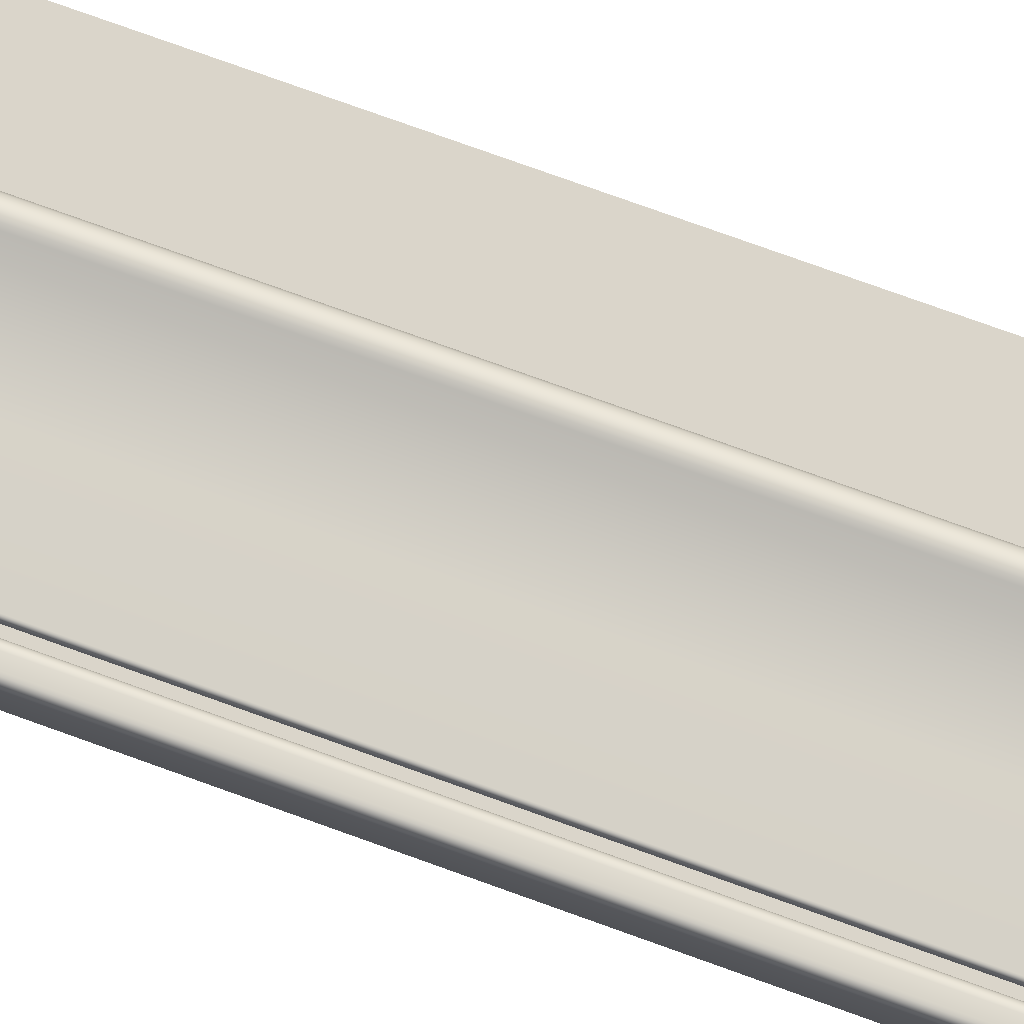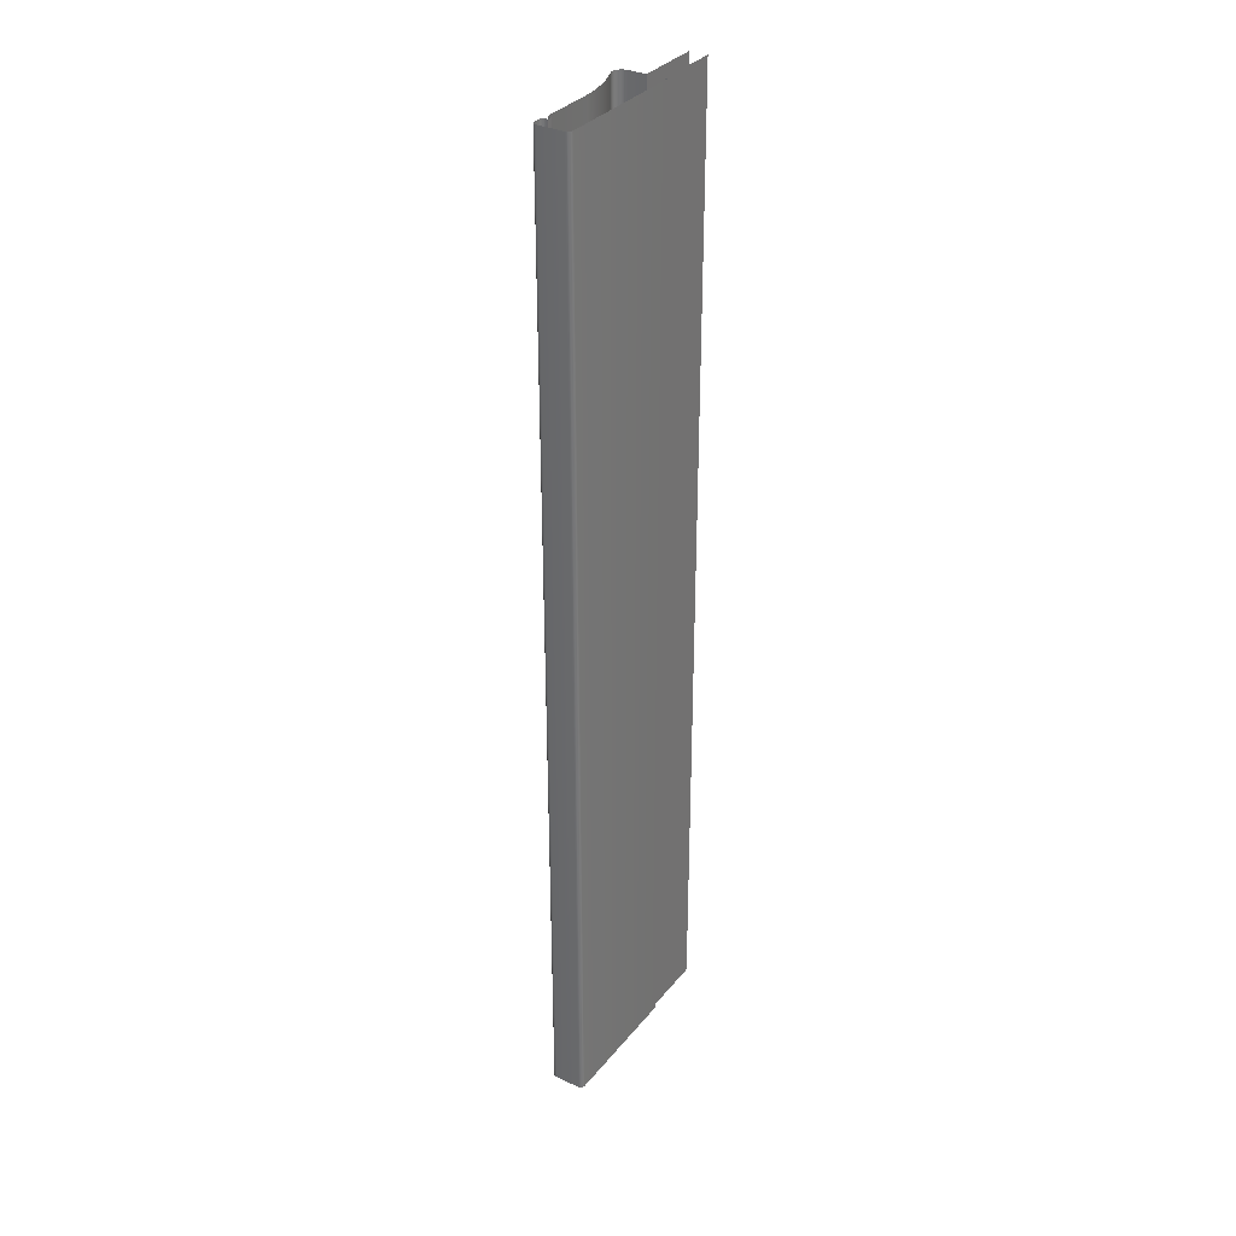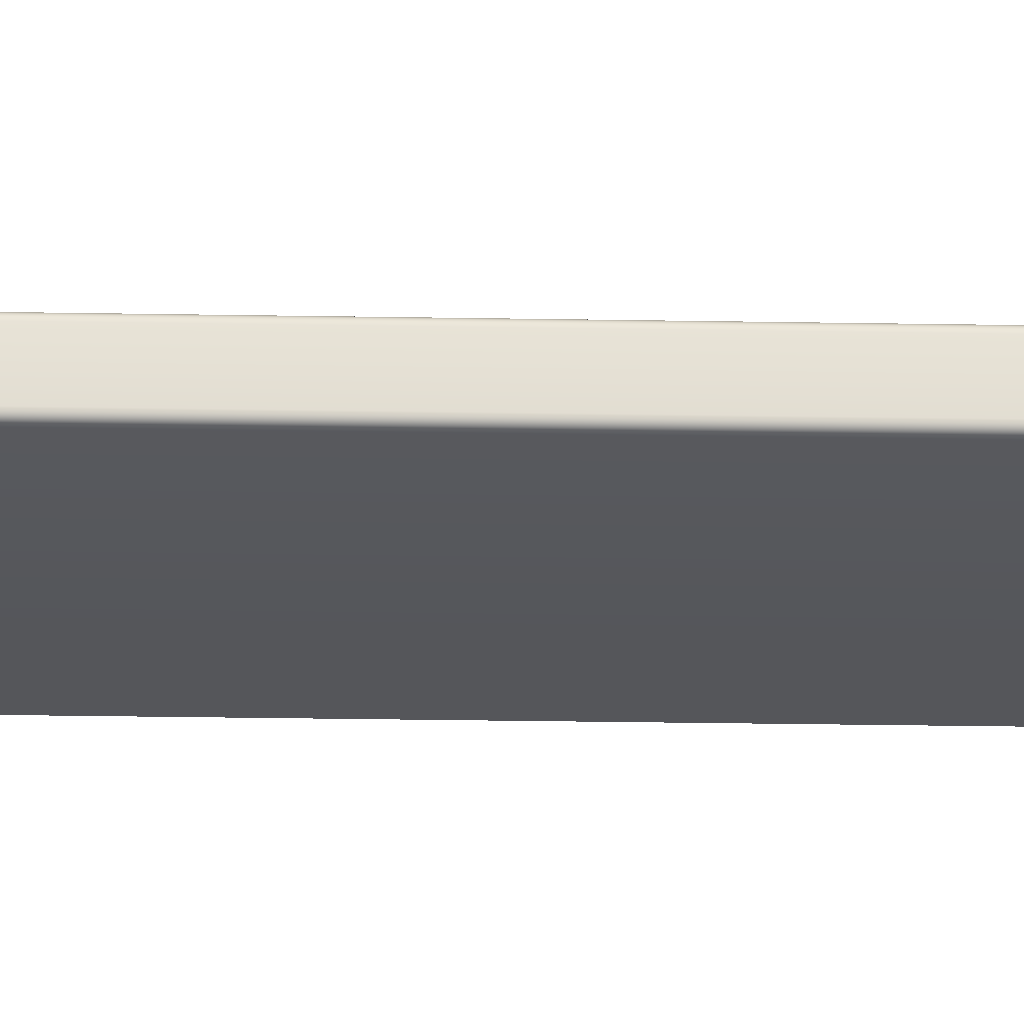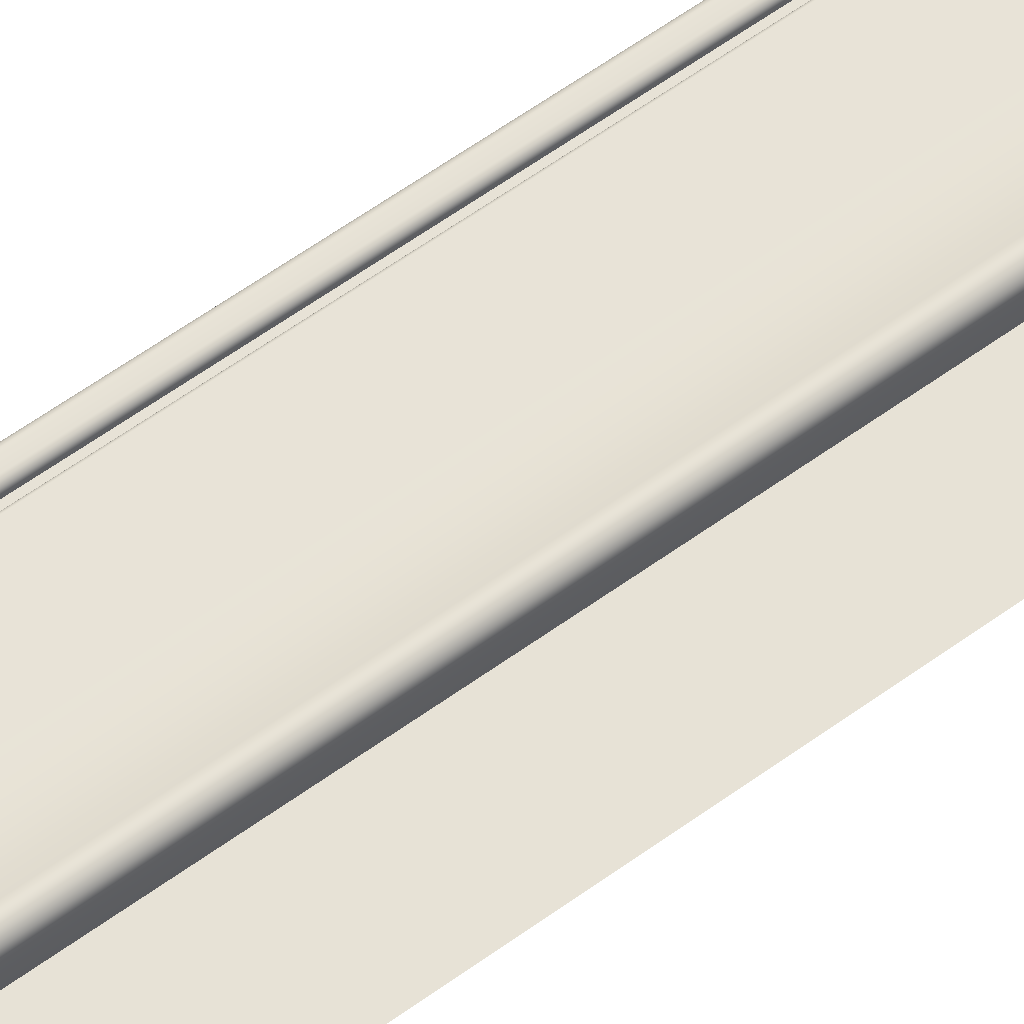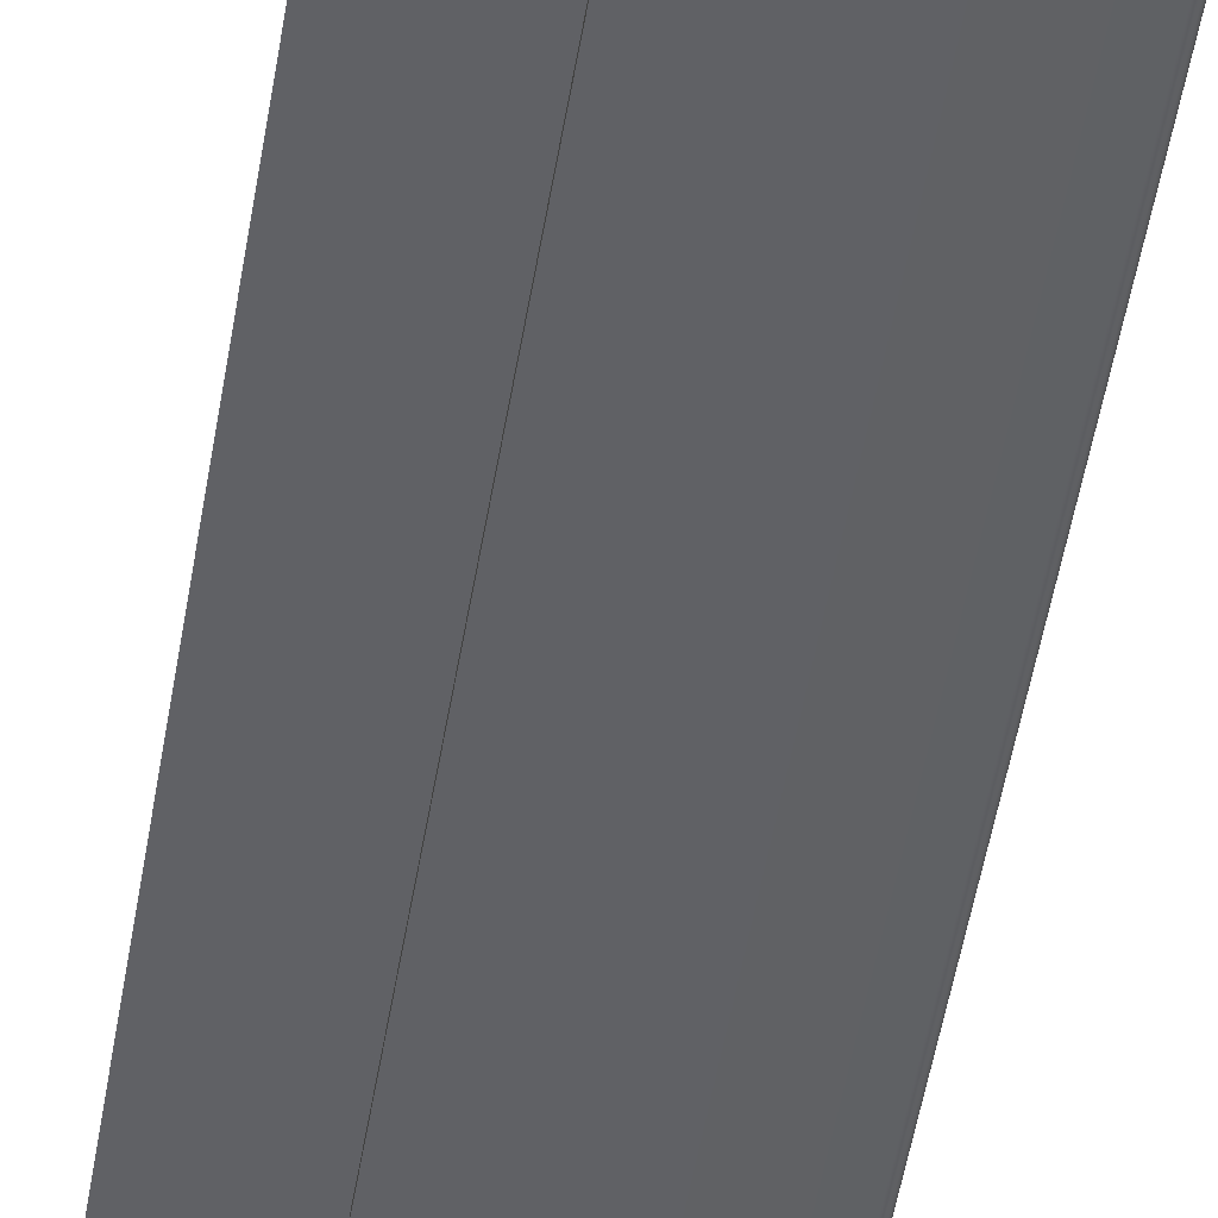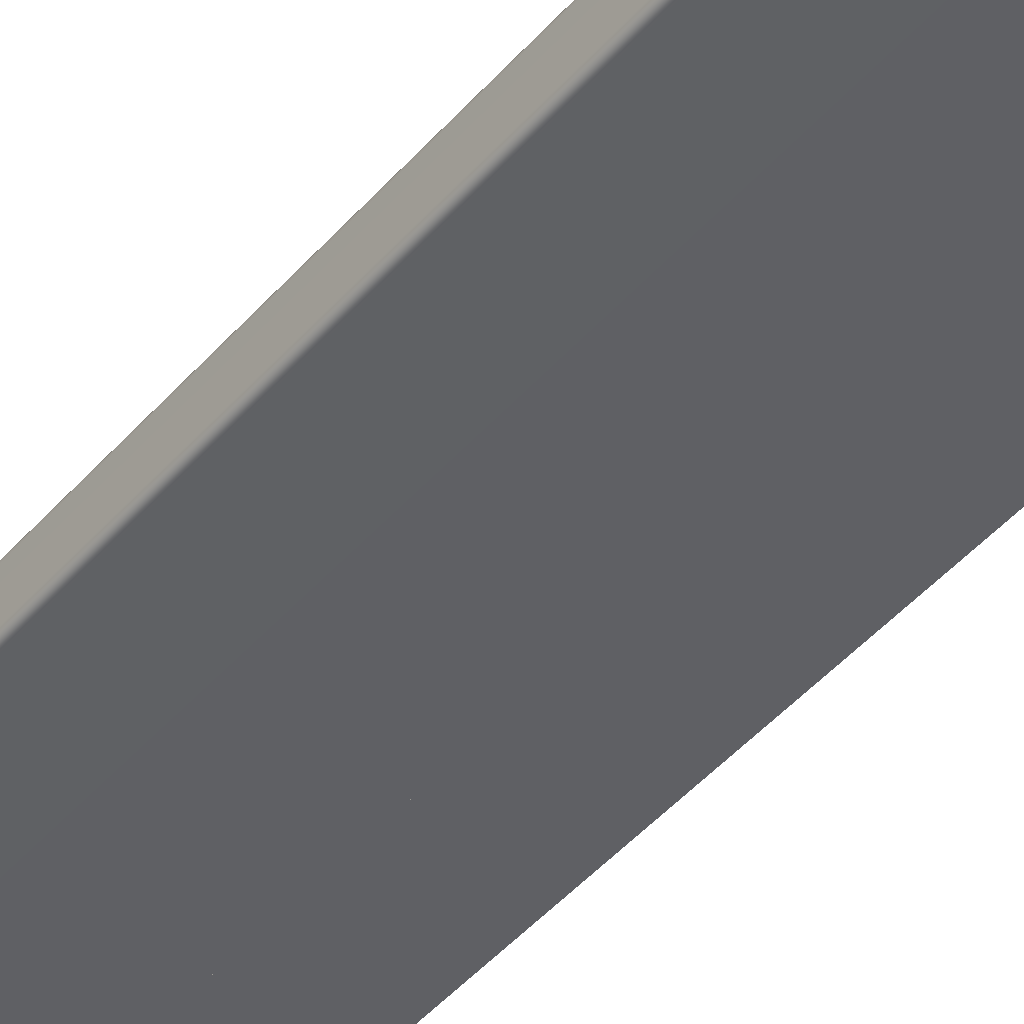
<metadata>
{"format":"obj","ext":"obj","renderer":"f3d","projection":"perspective","resolution":1024,"background":"white","views":[{"elev":74.3,"azim":110.0,"up":"+Z"},{"elev":33.5,"azim":122.8,"up":"+Y"},{"elev":-25.8,"azim":88.4,"up":"+Z"},{"elev":63.2,"azim":-125.9,"up":"+Z"},{"elev":-49.4,"azim":-9.1,"up":"+Z"},{"elev":-43.6,"azim":142.9,"up":"+Z"}]}
</metadata>
<code>
o LT_11_CR1/LT_11_CR/mesh35/mesh35-geometry#mesh35-geometry
v -0.07915 0.2496 0.3509
v -0.08442 -0.3562 0.3516
v -0.07915 -0.3562 0.3509
v -0.08442 0.2496 0.3516
v -0.07384 0.2496 0.3504
v -0.08964 -0.3562 0.3527
v -0.07384 -0.3562 0.3504
v -0.08964 0.2496 0.3527
v -0.0411 0.2496 0.3505
v -0.09478 -0.3562 0.354
v -0.0411 -0.3562 0.3505
v -0.09478 0.2496 0.354
v -0.04073 0.2496 0.3504
v -0.09984 -0.3562 0.3557
v -0.04073 -0.3562 0.3504
v -0.09984 0.2496 0.3557
v -0.04039 0.2496 0.3502
v -0.1048 -0.3562 0.3576
v -0.04039 -0.3562 0.3502
v -0.1048 0.2496 0.3576
v -0.04013 -0.3562 0.35
v -0.1061 -0.3562 0.3582
v -0.04013 0.2496 0.35
v -0.1061 0.2496 0.3582
v -0.03995 -0.3562 0.3496
v -0.1075 -0.3562 0.3584
v -0.03995 0.2496 0.3496
v -0.1075 0.2496 0.3584
v -0.0399 -0.3562 0.3493
v -0.1091 -0.3562 0.3581
v -0.0399 0.2496 0.3493
v -0.1091 0.2496 0.3581
v -0.0399 -0.3562 0.3478
v -0.1106 -0.3562 0.3574
v -0.0399 0.2496 0.3478
v -0.1106 0.2496 0.3574
v -0.03721 -0.3562 0.3478
v -0.1118 -0.3562 0.3562
v -0.03721 0.2496 0.3478
v -0.1118 0.2496 0.3562
v -0.03721 0.2496 0.3487
v -0.1125 -0.3562 0.3547
v -0.03721 -0.3562 0.3487
v -0.1125 0.2496 0.3547
v -0.03708 0.2496 0.3495
v -0.1128 -0.3562 0.3531
v -0.03708 -0.3562 0.3495
v -0.1128 0.2496 0.3531
v -0.03671 0.2496 0.3503
v -0.1128 -0.3562 0.3421
v -0.03671 -0.3562 0.3503
v -0.1128 0.2496 0.3421
v -0.03613 0.2496 0.3508
v -0.1529 0.2496 0.3421
v -0.03613 -0.3562 0.3508
v -0.1529 -0.3562 0.3421
v -0.03539 -0.3562 0.3512
v -0.03539 0.2496 0.3512
v -0.03458 0.2496 0.3513
v -0.03458 -0.3562 0.3513
v -0.03111 0.2496 0.3513
v -0.03111 -0.3562 0.3513
v -0.03026 0.2496 0.3513
v -0.03026 -0.3562 0.3513
v -0.02947 0.2496 0.351
v -0.02947 -0.3562 0.351
v -0.02886 -0.3562 0.3503
v -0.02886 0.2496 0.3503
v -0.02852 -0.3562 0.3496
v -0.02852 0.2496 0.3496
v -0.02848 -0.3562 0.3487
v -0.02848 0.2496 0.3487
v -0.02848 -0.3562 0.3327
v -0.02848 0.2496 0.3327
v -0.02861 -0.3562 0.3319
v -0.02861 0.2496 0.3319
v -0.02898 -0.3562 0.3312
v -0.02898 0.2496 0.3312
v -0.02957 -0.3562 0.3306
v -0.02957 0.2496 0.3306
v -0.0303 0.2496 0.3302
v -0.0303 -0.3562 0.3302
v -0.03112 0.2496 0.3301
v -0.03112 -0.3562 0.3301
v -0.1128 0.2496 0.3301
v -0.1128 -0.3562 0.3301
v -0.1128 0.2496 0.3316
v -0.1128 -0.3562 0.3316
v -0.1529 0.2496 0.3316
v -0.1529 -0.3562 0.3316
f 1 2 3
f 2 1 4
f 3 5 1
f 4 6 2
f 5 3 7
f 6 4 8
f 7 9 5
f 8 10 6
f 9 7 11
f 10 8 12
f 11 13 9
f 12 14 10
f 13 11 15
f 14 12 16
f 15 17 13
f 16 18 14
f 17 15 19
f 18 16 20
f 21 17 19
f 20 22 18
f 17 21 23
f 22 20 24
f 25 23 21
f 24 26 22
f 23 25 27
f 26 24 28
f 29 27 25
f 28 30 26
f 27 29 31
f 30 28 32
f 33 31 29
f 32 34 30
f 31 33 35
f 34 32 36
f 37 35 33
f 36 38 34
f 35 37 39
f 38 36 40
f 37 41 39
f 40 42 38
f 41 37 43
f 42 40 44
f 43 45 41
f 44 46 42
f 45 43 47
f 46 44 48
f 47 49 45
f 48 50 46
f 49 47 51
f 50 48 52
f 51 53 49
f 54 50 52
f 53 51 55
f 50 54 56
f 57 53 55
f 53 57 58
f 57 59 58
f 59 57 60
f 60 61 59
f 61 60 62
f 62 63 61
f 63 62 64
f 64 65 63
f 65 64 66
f 67 65 66
f 65 67 68
f 69 68 67
f 68 69 70
f 71 70 69
f 70 71 72
f 73 72 71
f 72 73 74
f 75 74 73
f 74 75 76
f 77 76 75
f 76 77 78
f 79 78 77
f 78 79 80
f 79 81 80
f 81 79 82
f 82 83 81
f 83 82 84
f 84 85 83
f 85 84 86
f 86 87 85
f 87 86 88
f 88 89 87
f 89 88 90
f 3 2 1
f 4 1 2
f 1 5 3
f 2 6 4
f 7 3 5
f 8 4 6
f 5 9 7
f 6 10 8
f 11 7 9
f 12 8 10
f 9 13 11
f 10 14 12
f 15 11 13
f 16 12 14
f 13 17 15
f 14 18 16
f 19 15 17
f 20 16 18
f 19 17 21
f 18 22 20
f 23 21 17
f 24 20 22
f 21 23 25
f 22 26 24
f 27 25 23
f 28 24 26
f 25 27 29
f 26 30 28
f 31 29 27
f 32 28 30
f 29 31 33
f 30 34 32
f 35 33 31
f 36 32 34
f 33 35 37
f 34 38 36
f 39 37 35
f 40 36 38
f 39 41 37
f 38 42 40
f 43 37 41
f 44 40 42
f 41 45 43
f 42 46 44
f 47 43 45
f 48 44 46
f 45 49 47
f 46 50 48
f 51 47 49
f 52 48 50
f 49 53 51
f 52 50 54
f 55 51 53
f 56 54 50
f 55 53 57
f 58 57 53
f 58 59 57
f 60 57 59
f 59 61 60
f 62 60 61
f 61 63 62
f 64 62 63
f 63 65 64
f 66 64 65
f 66 65 67
f 68 67 65
f 67 68 69
f 70 69 68
f 69 70 71
f 72 71 70
f 71 72 73
f 74 73 72
f 73 74 75
f 76 75 74
f 75 76 77
f 78 77 76
f 77 78 79
f 80 79 78
f 80 81 79
f 82 79 81
f 81 83 82
f 84 82 83
f 83 85 84
f 86 84 85
f 85 87 86
f 88 86 87
f 87 89 88
f 90 88 89

</code>
